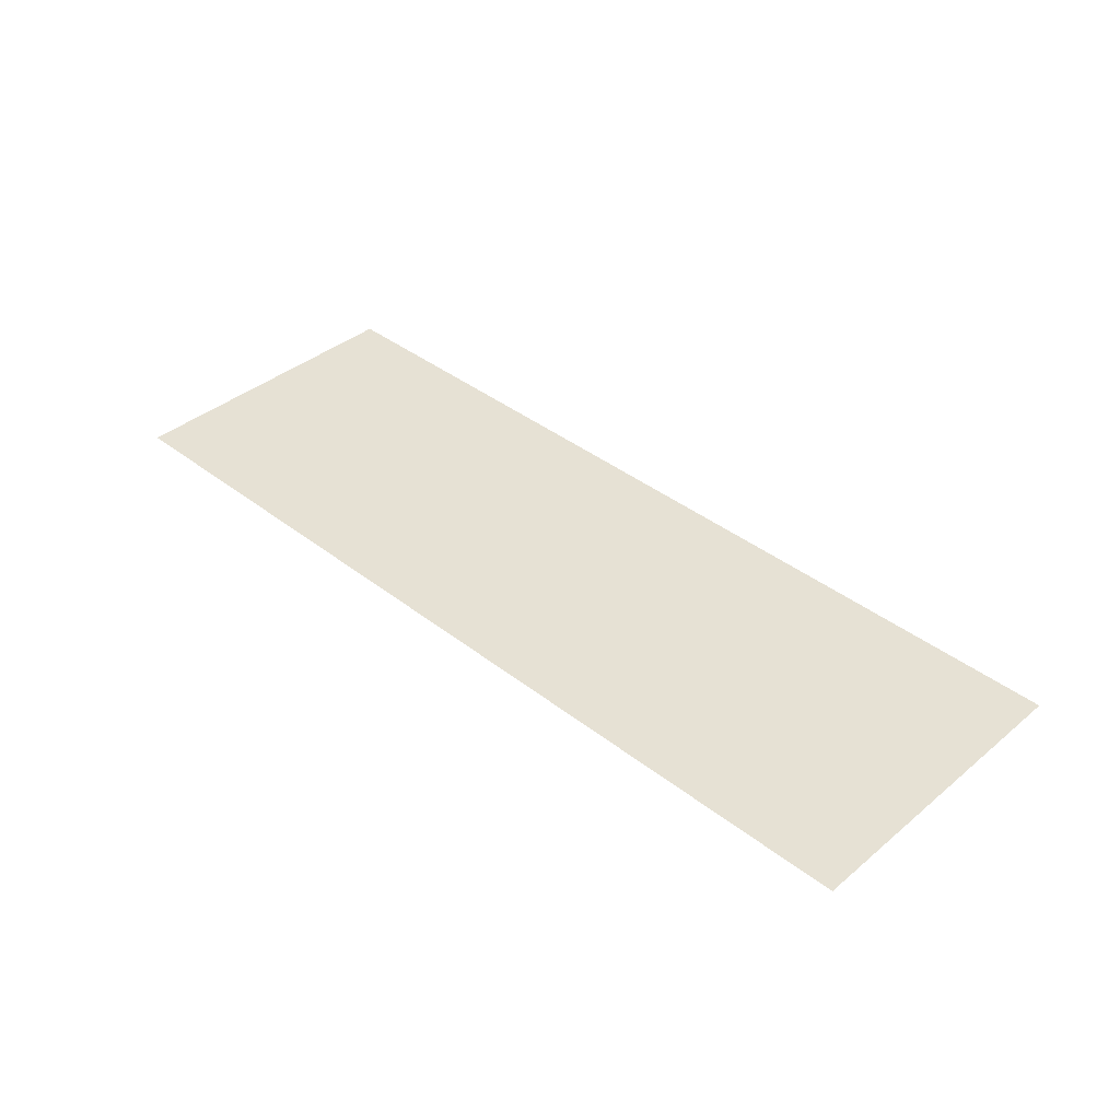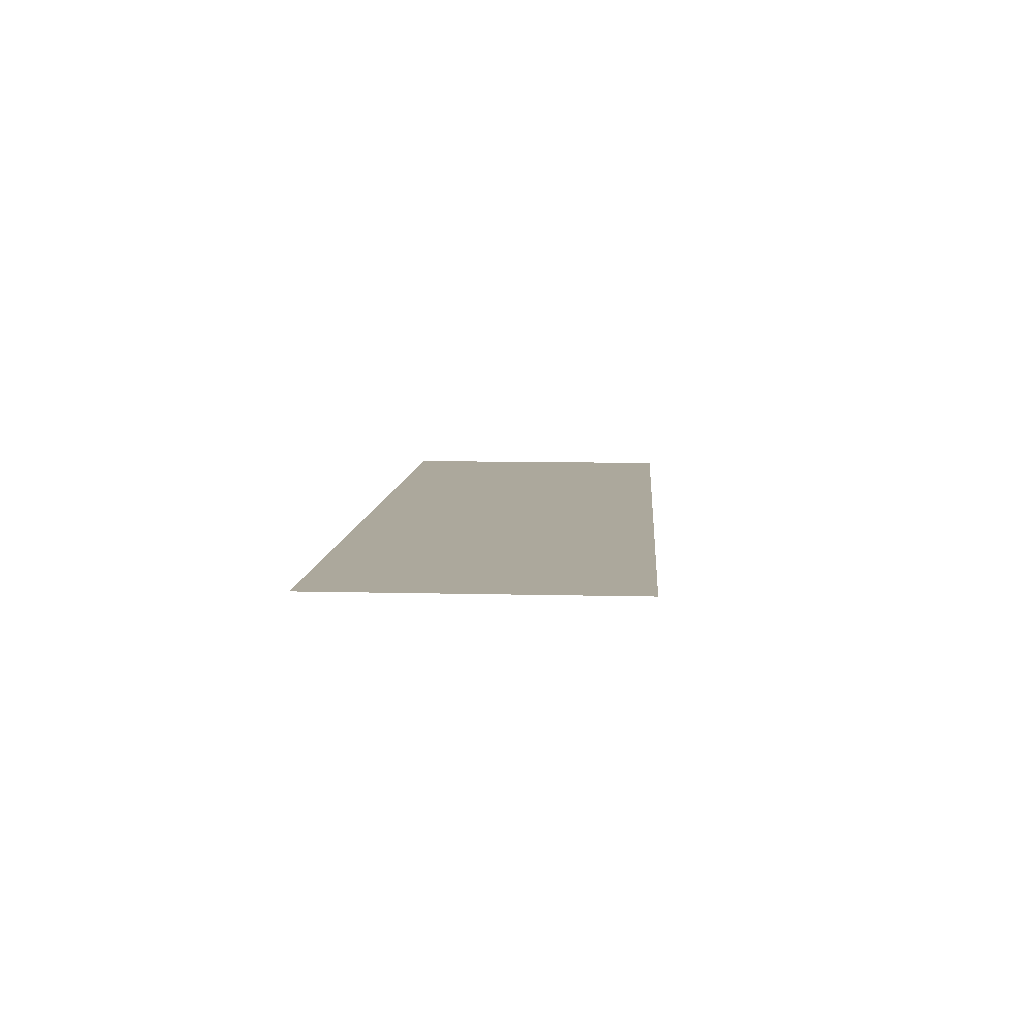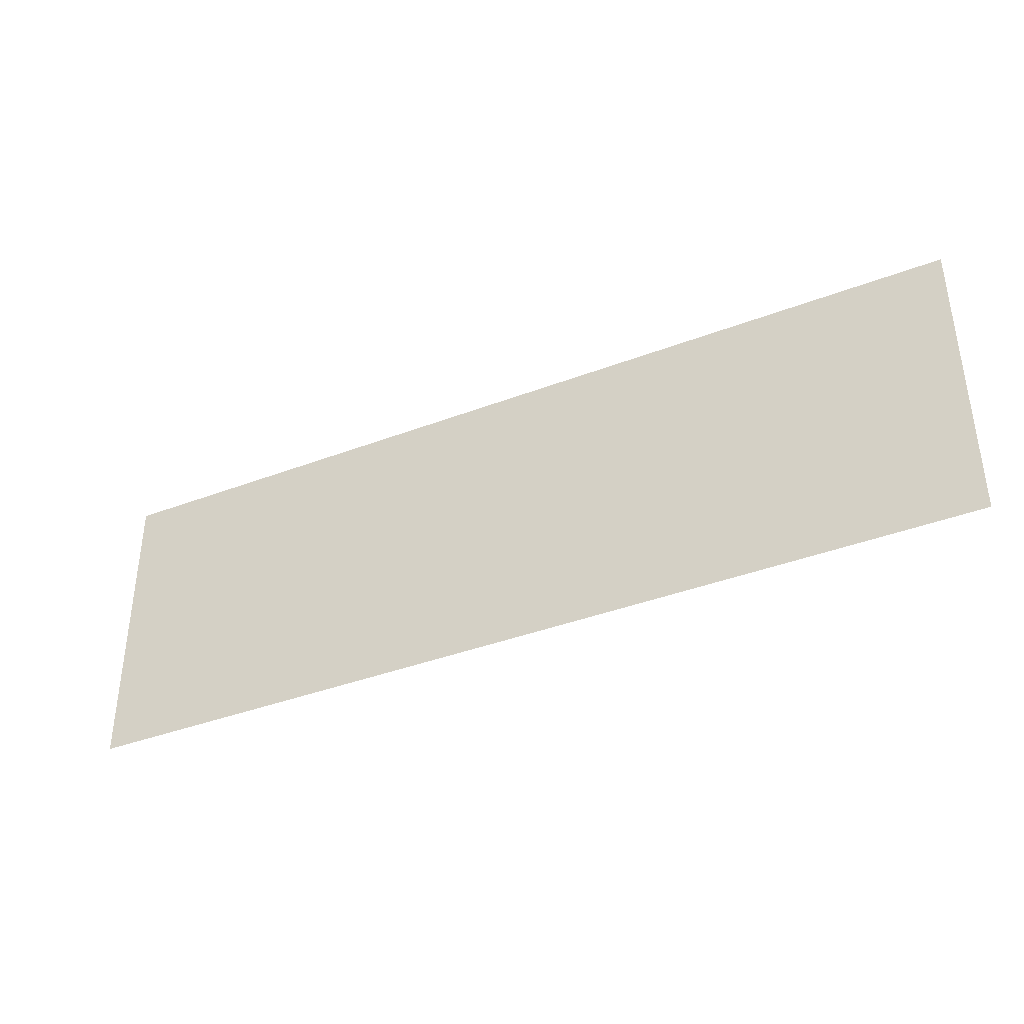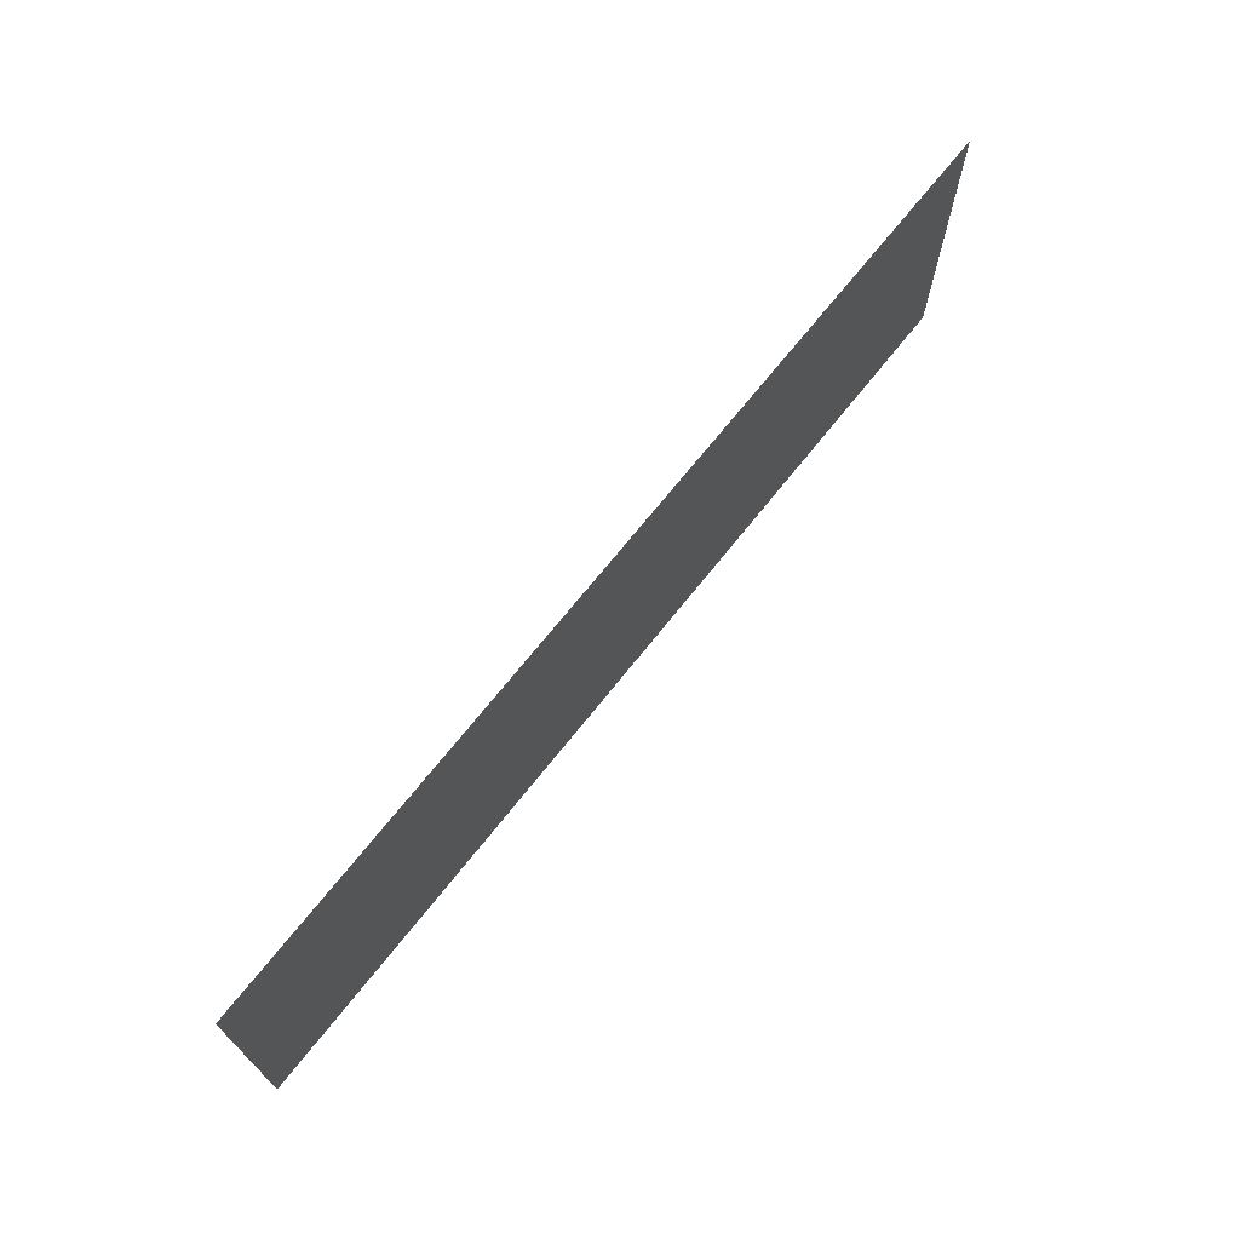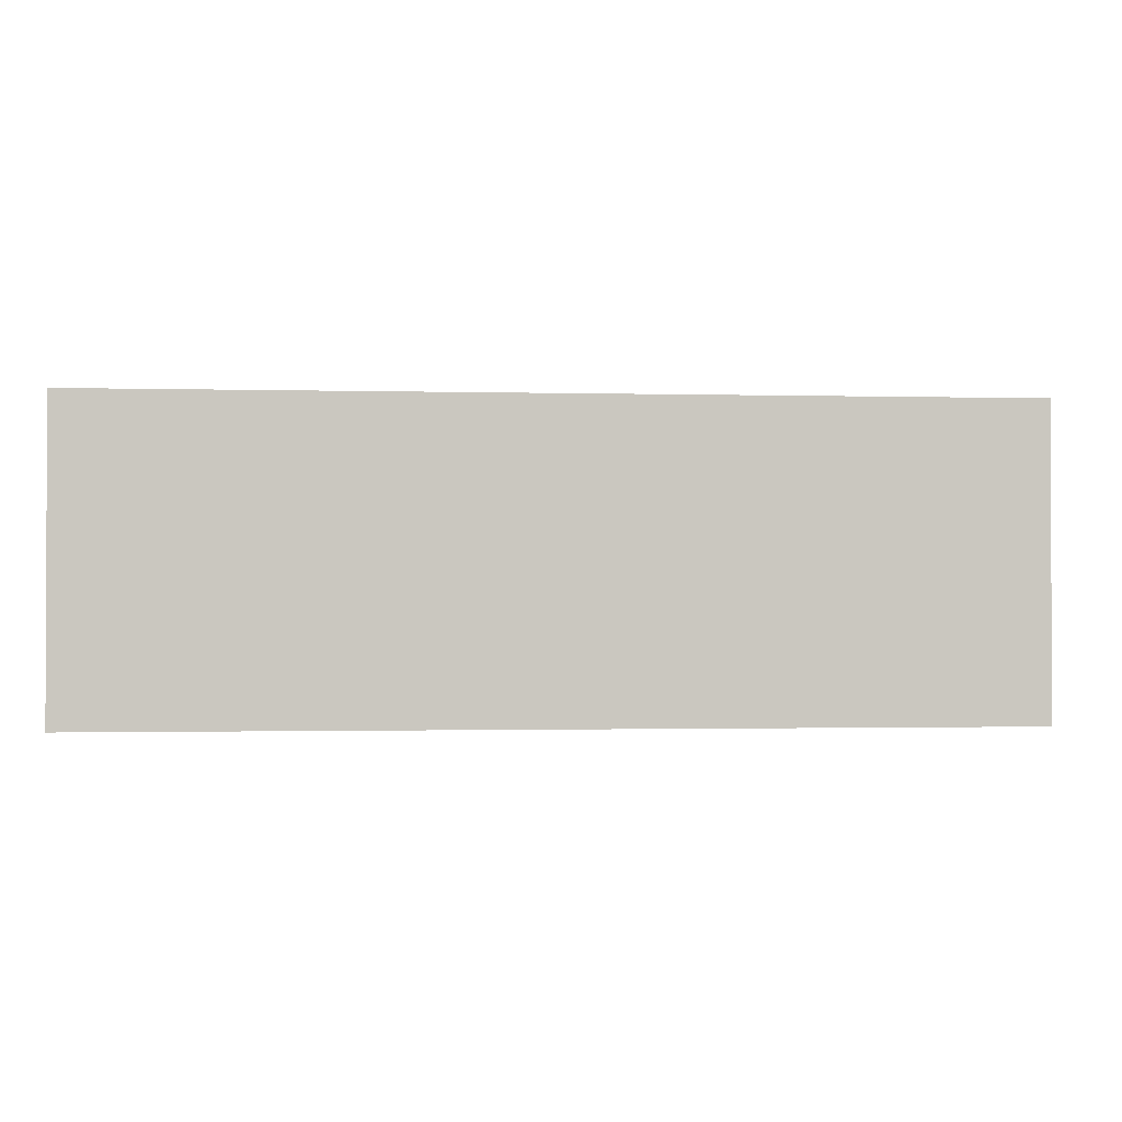
<metadata>
{"format":"obj","ext":"obj","renderer":"f3d","projection":"perspective","resolution":1024,"background":"white","views":[{"elev":39.2,"azim":-135.9,"up":"+Y"},{"elev":8.5,"azim":94.1,"up":"+Y"},{"elev":-38.6,"azim":25.7,"up":"+Z"},{"elev":69.8,"azim":-51.6,"up":"+Z"},{"elev":-1.3,"azim":174.3,"up":"+Z"}]}
</metadata>
<code>
v -0.0625 0 0.0625
v -0.0625 0 0
v 0.125 0 0
v 0.125 0 0.0625
f 1 2 3
f 1 3 4

</code>
